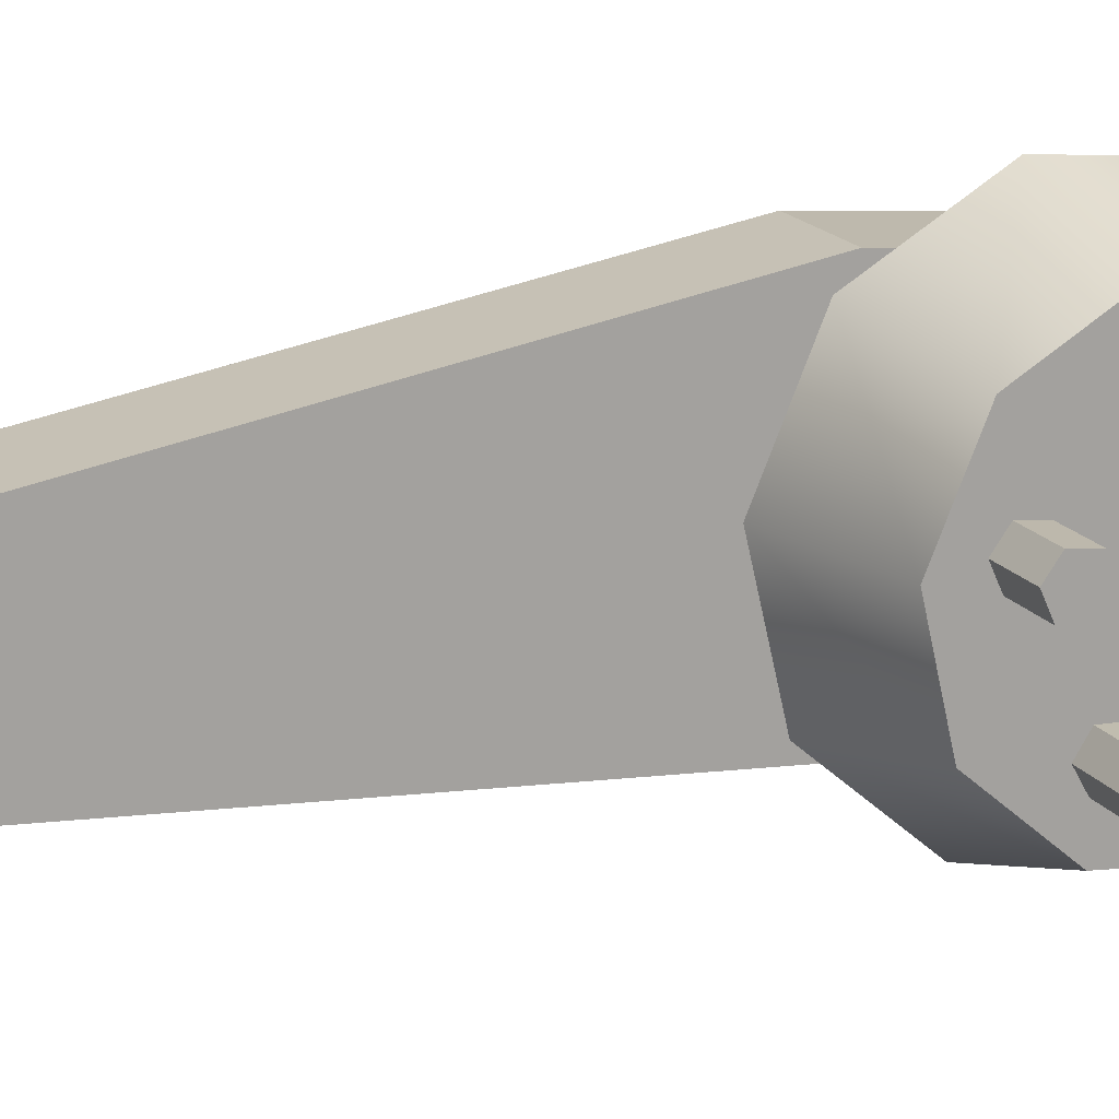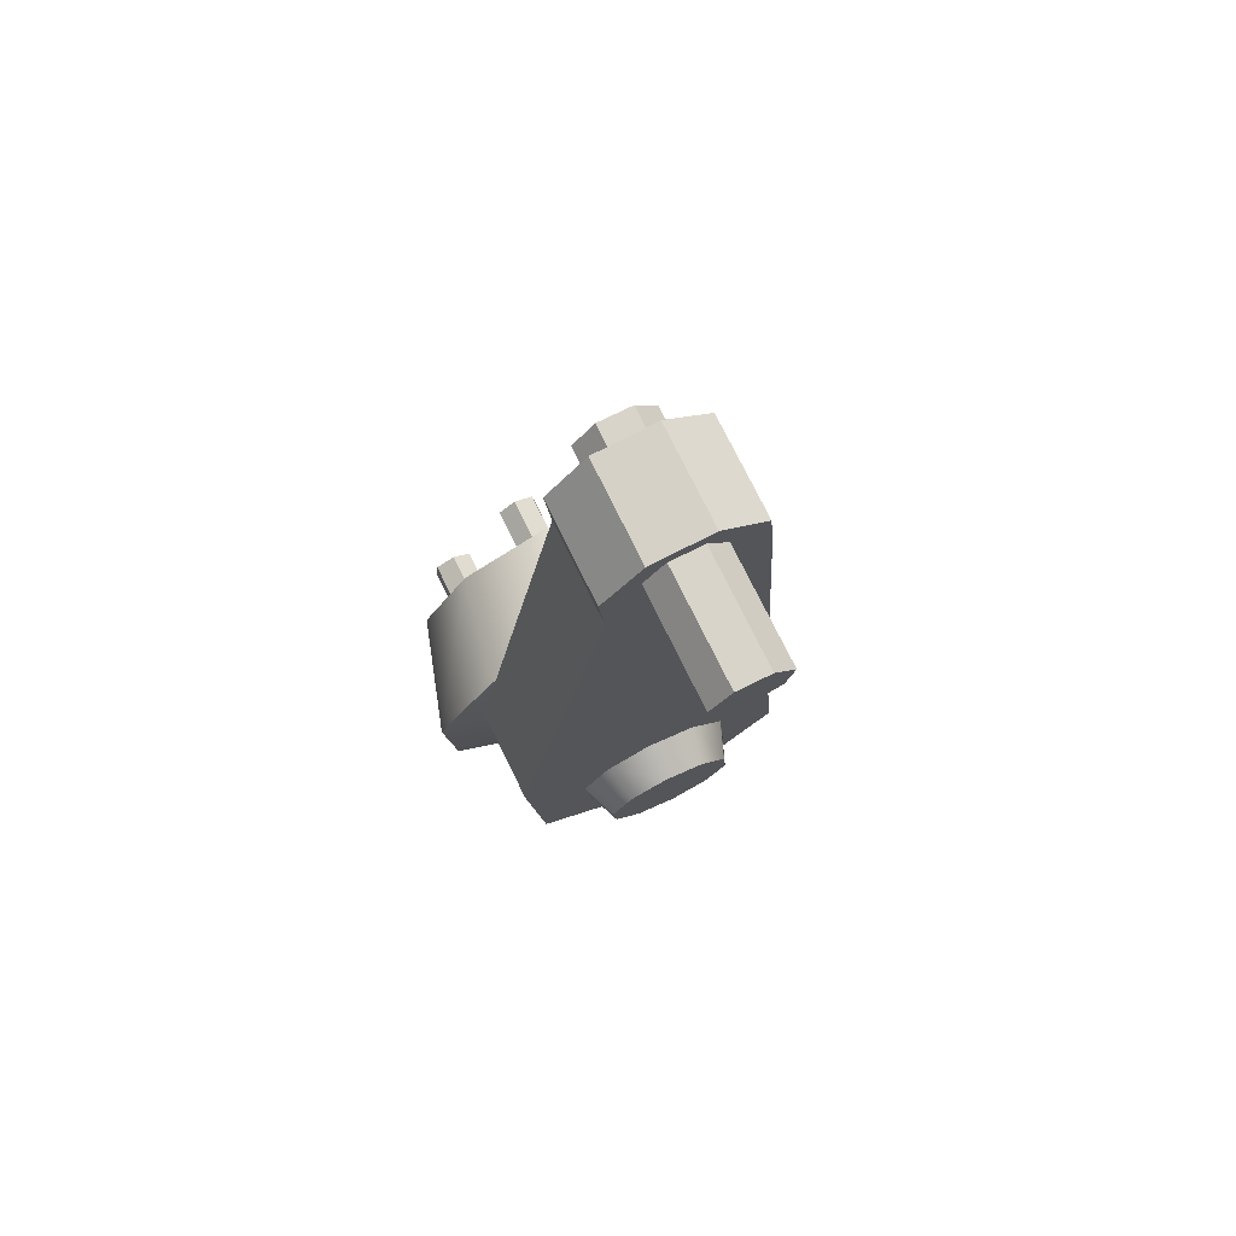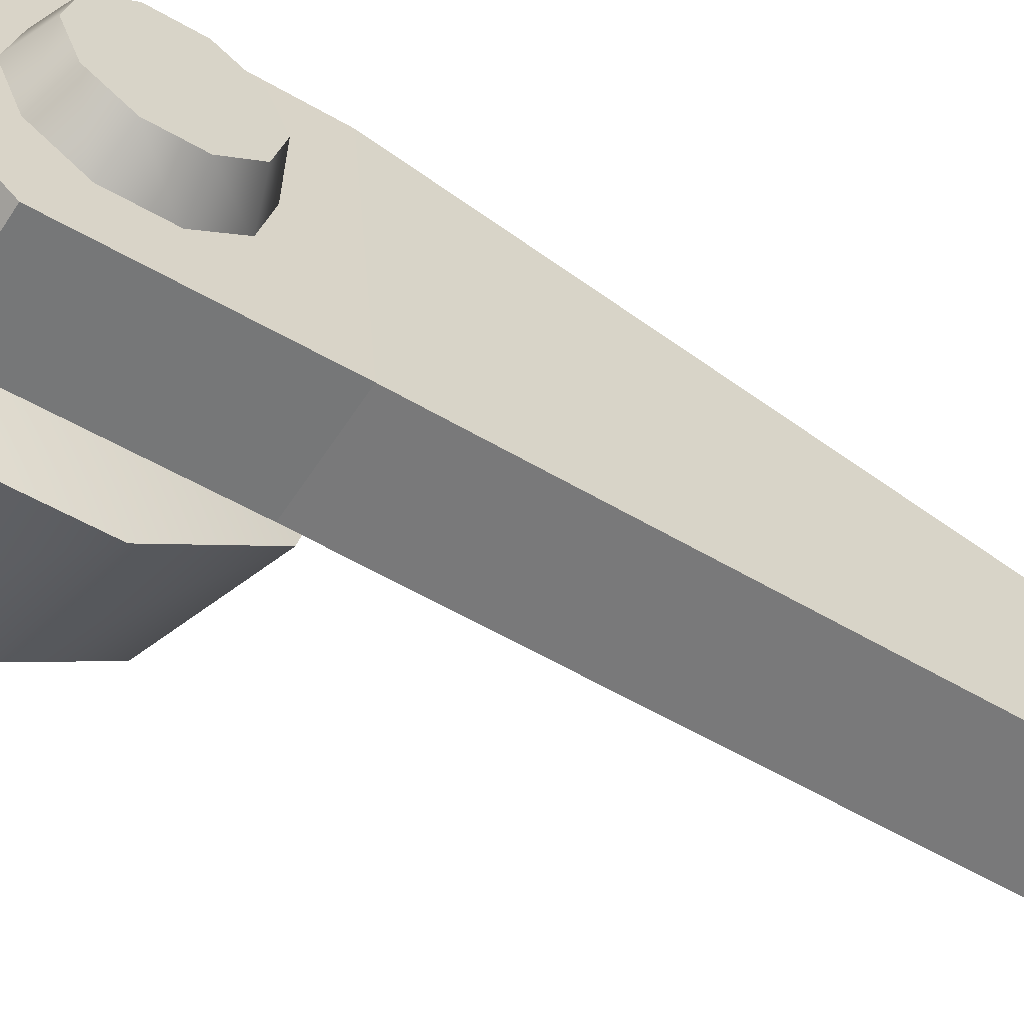
<metadata>
{"format":"obj","ext":"obj","renderer":"f3d","projection":"perspective","resolution":1024,"background":"white","views":[{"elev":16.7,"azim":67.5,"up":"+Y"},{"elev":75.1,"azim":-116.1,"up":"+Z"},{"elev":-59.4,"azim":-122.7,"up":"+Y"}]}
</metadata>
<code>
o model_32
v 0.02872 0.005249 -0.2655
v 0.04079 -0.04286 -0.3211
v 0.04079 -0.06636 -0.2822
v 0.02872 0.005249 -0.2655
v 0.04079 -0.0009749 -0.3388
v 0.02872 0.005249 -0.2655
v 0.04079 0.04322 -0.3284
v 0.02872 0.005249 -0.2655
v 0.04079 0.07294 -0.2941
v 0.02872 0.005249 -0.2655
v 0.04079 0.07678 -0.2489
v 0.02872 0.005249 -0.2655
v 0.04079 0.05329 -0.21
v 0.02872 0.005249 -0.2655
v 0.04079 0.0114 -0.1923
v 0.02872 0.005249 -0.2655
v 0.04079 -0.03279 -0.2026
v 0.02872 0.005249 -0.2655
v 0.04079 -0.06251 -0.237
v 0.02872 0.005249 -0.2655
v 0.08539 0.0002138 -0.3246
v 0.08539 -0.03356 -0.3104
v 0.04079 -0.04286 -0.3211
v 0.04079 -0.06636 -0.2822
v 0.08539 -0.05251 -0.279
v 0.04079 -0.06251 -0.237
v 0.08539 -0.04943 -0.2426
v 0.04079 -0.03279 -0.2026
v 0.08539 -0.02545 -0.2147
v 0.04079 0.0114 -0.1923
v 0.08539 0.01021 -0.2065
v 0.04079 0.05329 -0.21
v 0.08539 0.04399 -0.2207
v 0.04079 0.07678 -0.2489
v 0.08539 0.06294 -0.252
v 0.04079 -0.0009749 -0.3388
v 0.08539 0.03588 -0.3163
v 0.04079 0.04322 -0.3284
v 0.08539 0.05986 -0.2885
v 0.04079 0.07294 -0.2941
v 0.08539 0.06294 -0.252
v 0.04079 0.07678 -0.2489
v -0.002219 0.06 -0.2193
v -0.002219 0.02539 -0.02426
v 0.03371 0.06 -0.2193
v 0.03371 0.02539 -0.02426
v -0.002219 0.02539 -0.02426
v -0.002219 0.02749 0.0006178
v 0.03371 0.02539 -0.02426
v 0.03371 0.02749 0.0006178
v 0.03371 -0.04104 -0.2107
v 0.03371 -0.02909 -0.01953
v -0.002219 -0.04104 -0.2107
v -0.002219 -0.02909 -0.01953
v -0.002219 -0.04104 -0.2107
v -0.002219 -0.02909 -0.01953
v -0.002219 0.06 -0.2193
v -0.002219 0.02539 -0.02426
v 0.03371 0.01287 0.01796
v -0.002219 0.01287 0.01796
v 0.03371 -0.009646 0.01989
v -0.002219 -0.009646 0.01989
v 0.03371 -0.04741 -0.2855
v 0.03371 -0.04104 -0.2107
v -0.002219 -0.04741 -0.2855
v -0.002219 -0.04104 -0.2107
v 0.03371 -0.02909 -0.01953
v 0.03371 -0.04104 -0.2107
v 0.03371 0.02539 -0.02426
v 0.03371 0.06 -0.2193
v 0.03371 -0.02328 -0.3141
v 0.03371 0.02518 -0.3181
v 0.03371 0.05371 -0.2941
v 0.03371 -0.04741 -0.2855
v -0.002219 0.02518 -0.3181
v 0.03371 0.02518 -0.3181
v -0.002219 -0.02328 -0.3141
v 0.03371 -0.02328 -0.3141
v -0.002219 0.05371 -0.2941
v -0.002219 0.06 -0.2193
v 0.03371 0.05371 -0.2941
v 0.03371 0.06 -0.2193
v 0.1046 0.04972 -0.2562
v 0.08438 0.04972 -0.2562
v 0.1046 0.04224 -0.2531
v 0.08438 0.04224 -0.2531
v 0.1046 0.05063 -0.2643
v 0.08438 0.05063 -0.2643
v 0.1046 0.04972 -0.2562
v 0.08438 0.04972 -0.2562
v 0.1046 0.04413 -0.2692
v 0.08438 0.04413 -0.2692
v 0.1046 0.05063 -0.2643
v 0.08438 0.05063 -0.2643
v 0.1046 0.03665 -0.2661
v 0.08438 0.03665 -0.2661
v 0.1046 0.04413 -0.2692
v 0.08438 0.04413 -0.2692
v 0.1046 0.03567 -0.2578
v 0.08438 0.03567 -0.2578
v 0.1046 0.03665 -0.2661
v 0.08438 0.03665 -0.2661
v 0.1046 0.04224 -0.2531
v 0.08438 0.04224 -0.2531
v 0.1046 0.03567 -0.2578
v 0.08438 0.03567 -0.2578
v 0.1046 0.02588 -0.3069
v 0.08438 0.02588 -0.3069
v 0.1046 0.02923 -0.2993
v 0.08438 0.02923 -0.2993
v 0.1046 0.01777 -0.3078
v 0.08438 0.01777 -0.3078
v 0.1046 0.02588 -0.3069
v 0.08438 0.02588 -0.3069
v 0.1046 0.01301 -0.3011
v 0.08438 0.01301 -0.3011
v 0.1046 0.01777 -0.3078
v 0.08438 0.01777 -0.3078
v 0.1046 0.01637 -0.2937
v 0.08438 0.01637 -0.2937
v 0.1046 0.01301 -0.3011
v 0.08438 0.01301 -0.3011
v 0.1046 0.02441 -0.2929
v 0.08438 0.02441 -0.2929
v 0.1046 0.01637 -0.2937
v 0.08438 0.01637 -0.2937
v 0.1046 0.02923 -0.2993
v 0.08438 0.02923 -0.2993
v 0.1046 0.02441 -0.2929
v 0.08438 0.02441 -0.2929
v 0.1046 -0.01999 -0.299
v 0.08438 -0.01999 -0.299
v 0.1046 -0.01489 -0.2927
v 0.08438 -0.01489 -0.2927
v 0.1046 -0.02804 -0.2978
v 0.08438 -0.02804 -0.2978
v 0.1046 -0.01999 -0.299
v 0.08438 -0.01999 -0.299
v 0.1046 -0.03097 -0.2901
v 0.08438 -0.03097 -0.2901
v 0.1046 -0.02804 -0.2978
v 0.08438 -0.02804 -0.2978
v 0.1046 -0.02587 -0.2837
v 0.08438 -0.02587 -0.2837
v 0.1046 -0.03097 -0.2901
v 0.08438 -0.03097 -0.2901
v 0.1046 -0.01783 -0.285
v 0.08438 -0.01783 -0.285
v 0.1046 -0.02587 -0.2837
v 0.08438 -0.02587 -0.2837
v 0.1046 -0.01489 -0.2927
v 0.08438 -0.01489 -0.2927
v 0.1046 -0.01783 -0.285
v 0.08438 -0.01783 -0.285
v 0.1046 -0.03524 -0.2506
v 0.08438 -0.03524 -0.2506
v 0.1046 -0.02832 -0.2548
v 0.08438 -0.02832 -0.2548
v 0.1046 -0.03503 -0.2426
v 0.08438 -0.03503 -0.2426
v 0.1046 -0.03524 -0.2506
v 0.08438 -0.03524 -0.2506
v 0.1046 -0.02783 -0.2385
v 0.08438 -0.02783 -0.2385
v 0.1046 -0.03503 -0.2426
v 0.08438 -0.03503 -0.2426
v 0.1046 -0.0209 -0.2429
v 0.08438 -0.0209 -0.2429
v 0.1046 -0.02783 -0.2385
v 0.08438 -0.02783 -0.2385
v 0.1046 -0.02111 -0.251
v 0.08438 -0.02111 -0.251
v 0.1046 -0.0209 -0.2429
v 0.08438 -0.0209 -0.2429
v 0.1046 -0.02832 -0.2548
v 0.08438 -0.02832 -0.2548
v 0.1046 -0.02111 -0.251
v 0.08438 -0.02111 -0.251
v 0.1046 0.01364 -0.22
v 0.08438 0.01364 -0.22
v 0.1046 0.006228 -0.2233
v 0.08438 0.006228 -0.2233
v 0.1046 0.02021 -0.2247
v 0.08438 0.02021 -0.2247
v 0.1046 0.01364 -0.22
v 0.08438 0.01364 -0.22
v 0.1046 0.01937 -0.2329
v 0.08438 0.01937 -0.2329
v 0.1046 0.02021 -0.2247
v 0.08438 0.02021 -0.2247
v 0.1046 0.01189 -0.2361
v 0.08438 0.01189 -0.2361
v 0.1046 0.01937 -0.2329
v 0.08438 0.01937 -0.2329
v 0.1046 0.005318 -0.2314
v 0.08438 0.005318 -0.2314
v 0.1046 0.01189 -0.2361
v 0.08438 0.01189 -0.2361
v 0.1046 0.006228 -0.2233
v 0.08438 0.006228 -0.2233
v 0.1046 0.005318 -0.2314
v 0.08438 0.005318 -0.2314
v 0.03371 -0.02909 -0.01953
v 0.03371 -0.02699 0.005173
v -0.002219 -0.02909 -0.01953
v -0.002219 -0.02699 0.005173
v 0.03371 0.05371 -0.2941
v 0.03371 0.02518 -0.3181
v -0.002219 0.05371 -0.2941
v -0.002219 0.02518 -0.3181
v -0.002219 -0.04741 -0.2855
v -0.002219 -0.02328 -0.3141
v 0.03371 -0.04741 -0.2855
v 0.03371 -0.02328 -0.3141
v -0.002219 0.02749 0.0006178
v -0.002219 0.01287 0.01796
v 0.03371 0.02749 0.0006178
v 0.03371 0.01287 0.01796
v 0.03371 -0.02699 0.005173
v 0.03371 -0.009646 0.01989
v -0.002219 -0.02699 0.005173
v -0.002219 -0.009646 0.01989
v -0.001279 0.03588 -0.2583
v -0.001279 0.0342 -0.2778
v -0.01595 0.02993 -0.2597
v -0.01595 0.0286 -0.2753
v -0.001279 0.02147 -0.2925
v -0.01595 0.01832 -0.2873
v -0.001279 0.002521 -0.2969
v -0.01595 0.003081 -0.2908
v -0.001279 -0.01538 -0.2894
v -0.01595 -0.01139 -0.2848
v -0.001279 -0.02545 -0.2727
v -0.01595 -0.01951 -0.2713
v -0.001279 -0.02377 -0.2533
v -0.01595 -0.01818 -0.2557
v -0.001279 -0.01104 -0.2385
v -0.01595 -0.007898 -0.2438
v -0.001279 0.007906 -0.2342
v -0.01595 0.007346 -0.2403
v -0.001279 0.02581 -0.2417
v -0.01595 0.02182 -0.2463
v -0.001279 0.03588 -0.2583
v -0.01595 0.02993 -0.2597
v 0.04332 4.038e-06 -0.01428
v -0.04335 4.038e-06 -0.01428
v 0.04332 -0.01111 -0.008844
v -0.04335 -0.01111 -0.008844
v 0.04332 -0.01111 -0.008844
v -0.04335 -0.01111 -0.008844
v 0.04332 -0.01391 0.003246
v -0.04335 -0.01391 0.003246
v 0.04332 -0.01391 0.003246
v -0.04335 -0.01391 0.003246
v 0.04332 -0.00615 0.01288
v -0.04335 -0.00615 0.01288
v 0.04332 -0.00615 0.01288
v -0.04335 -0.00615 0.01288
v 0.04332 0.006158 0.01288
v -0.04335 0.006158 0.01288
v 0.04332 0.006158 0.01288
v -0.04335 0.006158 0.01288
v 0.04332 0.01392 0.003246
v -0.04335 0.01392 0.003246
v 0.04332 0.01392 0.003246
v -0.04335 0.01392 0.003246
v 0.04332 0.01112 -0.008844
v -0.04335 0.01112 -0.008844
v 0.04332 0.01112 -0.008844
v -0.04335 0.01112 -0.008844
v 0.04332 4.038e-06 -0.01428
v -0.04335 4.038e-06 -0.01428
v 0.08539 -0.05251 -0.279
v 0.08539 -0.04943 -0.2426
v 0.08539 -0.03356 -0.3104
v 0.08539 -0.02545 -0.2147
v 0.08539 0.0002138 -0.3246
v 0.08539 0.01021 -0.2065
v 0.08539 0.03588 -0.3163
v 0.08539 0.04399 -0.2207
v 0.08539 0.05986 -0.2885
v 0.08539 0.06294 -0.252
v -0.002219 -0.04741 -0.2855
v -0.002219 -0.02328 -0.3141
v -0.002219 -0.04104 -0.2107
v -0.002219 0.06 -0.2193
v -0.002219 0.02518 -0.3181
v -0.002219 0.05371 -0.2941
v 0.1046 0.03567 -0.2578
v 0.1046 0.03665 -0.2661
v 0.1046 0.04224 -0.2531
v 0.1046 0.04413 -0.2692
v 0.1046 0.04972 -0.2562
v 0.1046 0.05063 -0.2643
v 0.1046 0.01301 -0.3011
v 0.1046 0.01777 -0.3078
v 0.1046 0.01637 -0.2937
v 0.1046 0.02441 -0.2929
v 0.1046 0.02588 -0.3069
v 0.1046 0.02923 -0.2993
v 0.1046 -0.03097 -0.2901
v 0.1046 -0.02587 -0.2837
v 0.1046 -0.02804 -0.2978
v 0.1046 -0.01999 -0.299
v 0.1046 -0.01783 -0.285
v 0.1046 -0.01489 -0.2927
v 0.1046 -0.03524 -0.2506
v 0.1046 -0.02832 -0.2548
v 0.1046 -0.03503 -0.2426
v 0.1046 -0.02783 -0.2385
v 0.1046 -0.02111 -0.251
v 0.1046 -0.0209 -0.2429
v 0.1046 0.005318 -0.2314
v 0.1046 0.006228 -0.2233
v 0.1046 0.01189 -0.2361
v 0.1046 0.01364 -0.22
v 0.1046 0.01937 -0.2329
v 0.1046 0.02021 -0.2247
v -0.002219 -0.02909 -0.01953
v -0.002219 0.02539 -0.02426
v -0.002219 -0.02699 0.005173
v -0.002219 -0.009646 0.01989
v -0.002219 0.01287 0.01796
v -0.002219 0.02749 0.0006178
v 0.03371 -0.02909 -0.01953
v 0.03371 -0.02699 0.005173
v 0.03371 0.02539 -0.02426
v 0.03371 -0.009646 0.01989
v 0.03371 0.01287 0.01796
v 0.03371 0.02749 0.0006178
v -0.01595 -0.01951 -0.2713
v -0.01595 -0.01818 -0.2557
v -0.01595 -0.01139 -0.2848
v -0.01595 -0.007898 -0.2438
v -0.01595 0.003081 -0.2908
v -0.01595 0.007346 -0.2403
v -0.01595 0.01832 -0.2873
v -0.01595 0.02182 -0.2463
v -0.01595 0.0286 -0.2753
v -0.01595 0.02993 -0.2597
v 0.04332 -0.01391 0.003246
v 0.04332 -0.01111 -0.008844
v 0.04332 -0.00615 0.01288
v 0.04332 4.038e-06 -0.01428
v 0.04332 0.006158 0.01288
v 0.04332 0.01112 -0.008844
v 0.04332 0.01392 0.003246
v -0.04335 -0.01391 0.003246
v -0.04335 -0.01111 -0.008844
v -0.04335 -0.00615 0.01288
v -0.04335 4.038e-06 -0.01428
v -0.04335 0.006158 0.01288
v -0.04335 0.01112 -0.008844
v -0.04335 0.01392 0.003246
f 1 2 3
f 2 3 3
f 3 3 4
f 3 4 4
f 4 4 2
f 4 5 2
f 2 5 5
f 5 6 5
f 5 6 6
f 6 7 6
f 6 7 5
f 7 5 5
f 5 5 8
f 5 8 8
f 8 8 7
f 8 9 7
f 7 9 9
f 9 10 9
f 9 10 10
f 10 11 10
f 10 11 9
f 11 9 9
f 9 9 12
f 9 12 12
f 12 12 11
f 12 13 11
f 11 13 13
f 13 14 13
f 13 14 14
f 14 15 14
f 14 15 13
f 15 13 13
f 13 13 16
f 13 16 16
f 16 16 15
f 16 17 15
f 15 17 17
f 17 18 17
f 17 18 18
f 18 19 18
f 18 19 17
f 19 17 17
f 17 17 20
f 17 20 20
f 20 20 19
f 20 3 19
f 19 3 3
f 3 21 3
f 3 21 21
f 21 22 21
f 21 22 23
f 22 22 23
f 23 22 24
f 22 25 24
f 24 25 26
f 25 27 26
f 26 27 28
f 27 29 28
f 28 29 30
f 29 31 30
f 30 31 32
f 31 33 32
f 32 33 34
f 33 35 34
f 34 35 35
f 35 23 35
f 35 23 23
f 23 36 23
f 23 36 21
f 36 36 21
f 21 36 37
f 36 38 37
f 37 38 39
f 38 40 39
f 39 40 41
f 40 42 41
f 41 42 42
f 42 43 42
f 42 43 43
f 43 44 43
f 43 44 45
f 44 46 45
f 45 46 46
f 46 47 46
f 46 47 47
f 47 48 47
f 47 48 49
f 48 50 49
f 49 50 50
f 50 51 50
f 50 51 51
f 51 52 51
f 51 52 53
f 52 54 53
f 53 54 54
f 54 55 54
f 54 55 55
f 55 56 55
f 55 56 57
f 56 58 57
f 57 58 58
f 58 59 58
f 58 59 59
f 59 60 59
f 59 60 61
f 60 62 61
f 61 62 62
f 62 63 62
f 62 63 63
f 63 64 63
f 63 64 65
f 64 66 65
f 65 66 66
f 66 67 66
f 66 67 67
f 67 68 67
f 67 68 69
f 68 68 69
f 69 68 70
f 68 71 70
f 70 71 70
f 71 72 70
f 70 72 73
f 72 73 73
f 73 73 71
f 73 71 71
f 71 71 74
f 71 68 74
f 74 68 68
f 68 75 68
f 68 75 75
f 75 76 75
f 75 76 77
f 76 78 77
f 77 78 78
f 78 79 78
f 78 79 79
f 79 80 79
f 79 80 81
f 80 82 81
f 81 82 82
f 82 83 82
f 82 83 83
f 83 84 83
f 83 84 85
f 84 86 85
f 85 86 86
f 86 87 86
f 86 87 87
f 87 88 87
f 87 88 89
f 88 90 89
f 89 90 90
f 90 91 90
f 90 91 91
f 91 92 91
f 91 92 93
f 92 94 93
f 93 94 94
f 94 95 94
f 94 95 95
f 95 96 95
f 95 96 97
f 96 98 97
f 97 98 98
f 98 99 98
f 98 99 99
f 99 100 99
f 99 100 101
f 100 102 101
f 101 102 102
f 102 103 102
f 102 103 103
f 103 104 103
f 103 104 105
f 104 106 105
f 105 106 106
f 106 107 106
f 106 107 107
f 107 108 107
f 107 108 109
f 108 110 109
f 109 110 110
f 110 111 110
f 110 111 111
f 111 112 111
f 111 112 113
f 112 114 113
f 113 114 114
f 114 115 114
f 114 115 115
f 115 116 115
f 115 116 117
f 116 118 117
f 117 118 118
f 118 119 118
f 118 119 119
f 119 120 119
f 119 120 121
f 120 122 121
f 121 122 122
f 122 123 122
f 122 123 123
f 123 124 123
f 123 124 125
f 124 126 125
f 125 126 126
f 126 127 126
f 126 127 127
f 127 128 127
f 127 128 129
f 128 130 129
f 129 130 130
f 130 131 130
f 130 131 131
f 131 132 131
f 131 132 133
f 132 134 133
f 133 134 134
f 134 135 134
f 134 135 135
f 135 136 135
f 135 136 137
f 136 138 137
f 137 138 138
f 138 139 138
f 138 139 139
f 139 140 139
f 139 140 141
f 140 142 141
f 141 142 142
f 142 143 142
f 142 143 143
f 143 144 143
f 143 144 145
f 144 146 145
f 145 146 146
f 146 147 146
f 146 147 147
f 147 148 147
f 147 148 149
f 148 150 149
f 149 150 150
f 150 151 150
f 150 151 151
f 151 152 151
f 151 152 153
f 152 154 153
f 153 154 154
f 154 155 154
f 154 155 155
f 155 156 155
f 155 156 157
f 156 158 157
f 157 158 158
f 158 159 158
f 158 159 159
f 159 160 159
f 159 160 161
f 160 162 161
f 161 162 162
f 162 163 162
f 162 163 163
f 163 164 163
f 163 164 165
f 164 166 165
f 165 166 166
f 166 167 166
f 166 167 167
f 167 168 167
f 167 168 169
f 168 170 169
f 169 170 170
f 170 171 170
f 170 171 171
f 171 172 171
f 171 172 173
f 172 174 173
f 173 174 174
f 174 175 174
f 174 175 175
f 175 176 175
f 175 176 177
f 176 178 177
f 177 178 178
f 178 179 178
f 178 179 179
f 179 180 179
f 179 180 181
f 180 182 181
f 181 182 182
f 182 183 182
f 182 183 183
f 183 184 183
f 183 184 185
f 184 186 185
f 185 186 186
f 186 187 186
f 186 187 187
f 187 188 187
f 187 188 189
f 188 190 189
f 189 190 190
f 190 191 190
f 190 191 191
f 191 192 191
f 191 192 193
f 192 194 193
f 193 194 194
f 194 195 194
f 194 195 195
f 195 196 195
f 195 196 197
f 196 198 197
f 197 198 198
f 198 199 198
f 198 199 199
f 199 200 199
f 199 200 201
f 200 202 201
f 201 202 202
f 202 203 202
f 202 203 203
f 203 204 203
f 203 204 205
f 204 206 205
f 205 206 206
f 206 207 206
f 206 207 207
f 207 208 207
f 207 208 209
f 208 210 209
f 209 210 210
f 210 211 210
f 210 211 211
f 211 212 211
f 211 212 213
f 212 214 213
f 213 214 214
f 214 215 214
f 214 215 215
f 215 216 215
f 215 216 217
f 216 218 217
f 217 218 218
f 218 219 218
f 218 219 219
f 219 220 219
f 219 220 221
f 220 222 221
f 221 222 222
f 222 223 222
f 222 223 223
f 223 224 223
f 223 224 225
f 224 224 225
f 225 224 226
f 224 227 226
f 226 227 228
f 227 229 228
f 228 229 230
f 229 231 230
f 230 231 232
f 231 233 232
f 232 233 234
f 233 235 234
f 234 235 236
f 235 237 236
f 236 237 238
f 237 239 238
f 238 239 240
f 239 241 240
f 240 241 242
f 241 243 242
f 242 243 244
f 243 244 244
f 244 244 245
f 244 245 245
f 245 245 246
f 245 247 246
f 246 247 248
f 247 248 248
f 248 248 249
f 248 249 249
f 249 249 250
f 249 251 250
f 250 251 252
f 251 252 252
f 252 252 253
f 252 253 253
f 253 253 254
f 253 255 254
f 254 255 256
f 255 256 256
f 256 256 257
f 256 257 257
f 257 257 258
f 257 259 258
f 258 259 260
f 259 260 260
f 260 260 261
f 260 261 261
f 261 261 262
f 261 263 262
f 262 263 264
f 263 264 264
f 264 264 265
f 264 265 265
f 265 265 266
f 265 267 266
f 266 267 268
f 267 268 268
f 268 268 269
f 268 269 269
f 269 269 270
f 269 271 270
f 270 271 272
f 271 272 272
f 272 272 273
f 272 273 273
f 273 273 274
f 273 275 274
f 274 275 276
f 275 277 276
f 276 277 278
f 277 279 278
f 278 279 280
f 279 281 280
f 280 281 282
f 281 282 282
f 282 282 283
f 282 283 283
f 283 283 284
f 283 285 284
f 284 285 284
f 285 286 284
f 284 286 287
f 286 288 287
f 287 288 288
f 288 289 288
f 288 289 289
f 289 290 289
f 289 290 291
f 290 292 291
f 291 292 293
f 292 294 293
f 293 294 294
f 294 295 294
f 294 295 295
f 295 296 295
f 295 296 297
f 296 296 297
f 297 296 298
f 296 299 298
f 298 299 300
f 299 300 300
f 300 300 301
f 300 301 301
f 301 301 302
f 301 303 302
f 302 303 302
f 303 304 302
f 302 304 305
f 304 306 305
f 305 306 306
f 306 307 306
f 306 307 307
f 307 308 307
f 307 308 309
f 308 308 309
f 309 308 310
f 308 311 310
f 310 311 312
f 311 312 312
f 312 312 313
f 312 313 313
f 313 313 314
f 313 315 314
f 314 315 316
f 315 317 316
f 316 317 318
f 317 318 318
f 318 318 319
f 318 319 319
f 319 319 320
f 319 321 320
f 320 321 320
f 321 322 320
f 320 322 320
f 322 323 320
f 320 323 324
f 323 324 324
f 324 324 325
f 324 325 325
f 325 325 326
f 325 327 326
f 326 327 328
f 327 327 328
f 328 327 329
f 327 330 329
f 329 330 330
f 330 331 330
f 330 331 331
f 331 332 331
f 331 332 333
f 332 334 333
f 333 334 335
f 334 336 335
f 335 336 337
f 336 338 337
f 337 338 339
f 338 340 339
f 339 340 340
f 340 341 340
f 340 341 341
f 341 342 341
f 341 342 343
f 342 344 343
f 343 344 345
f 344 346 345
f 345 346 347
f 346 347 347
f 347 347 348
f 347 348 348
f 348 348 349
f 348 350 349
f 349 350 351
f 350 352 351
f 351 352 353
f 352 354 353

</code>
